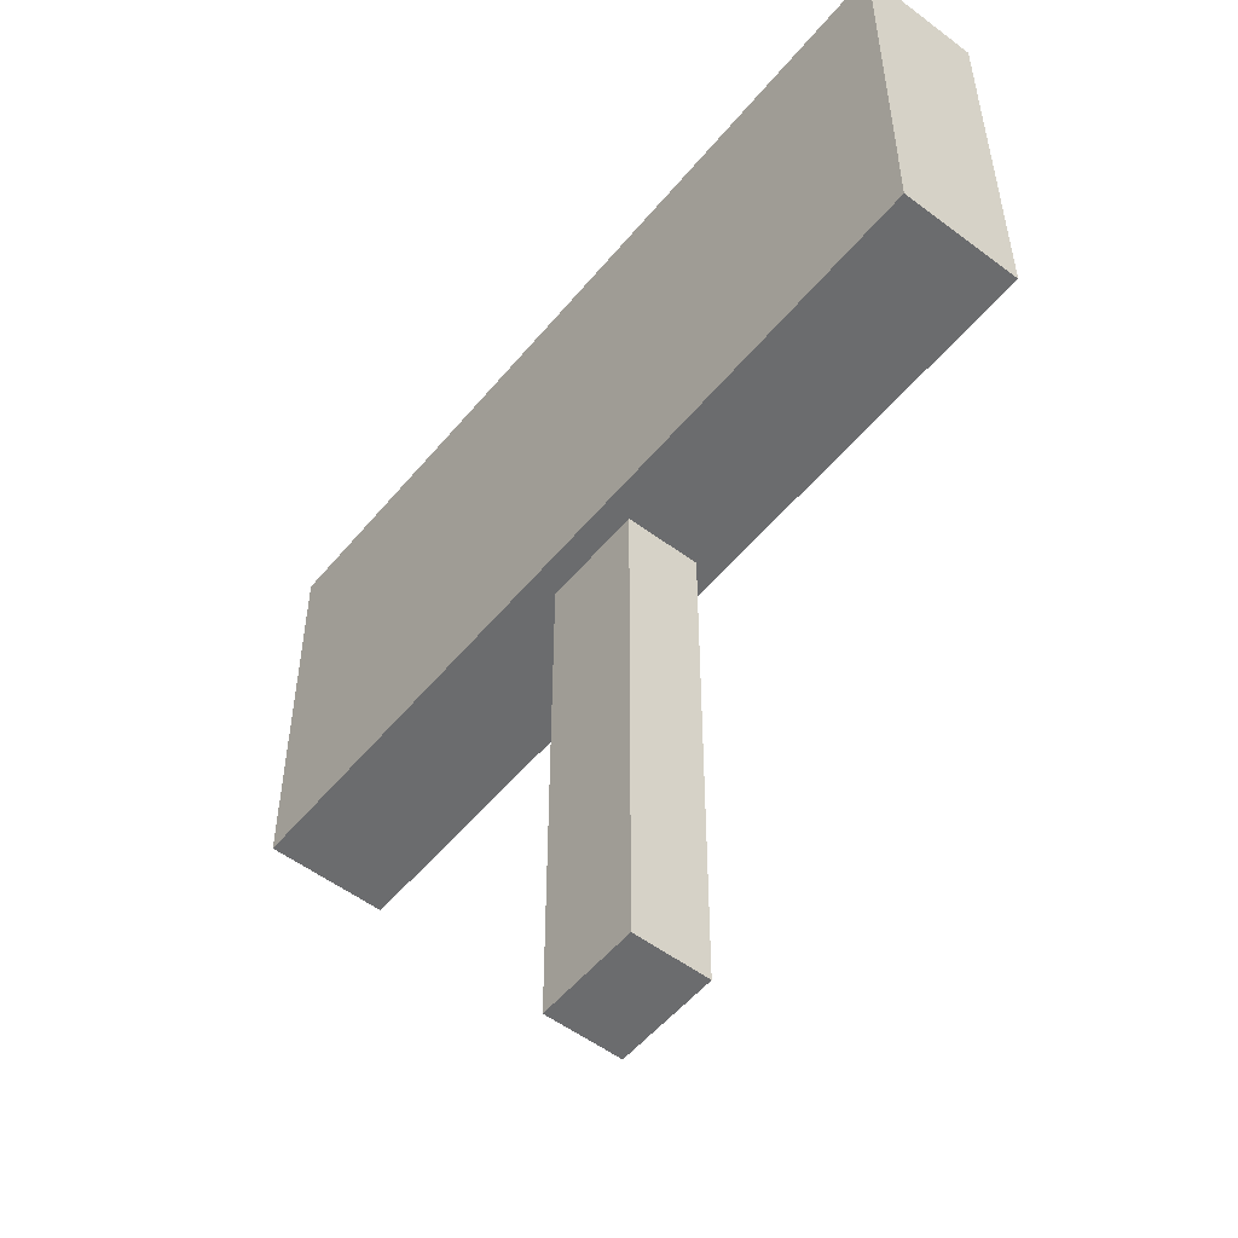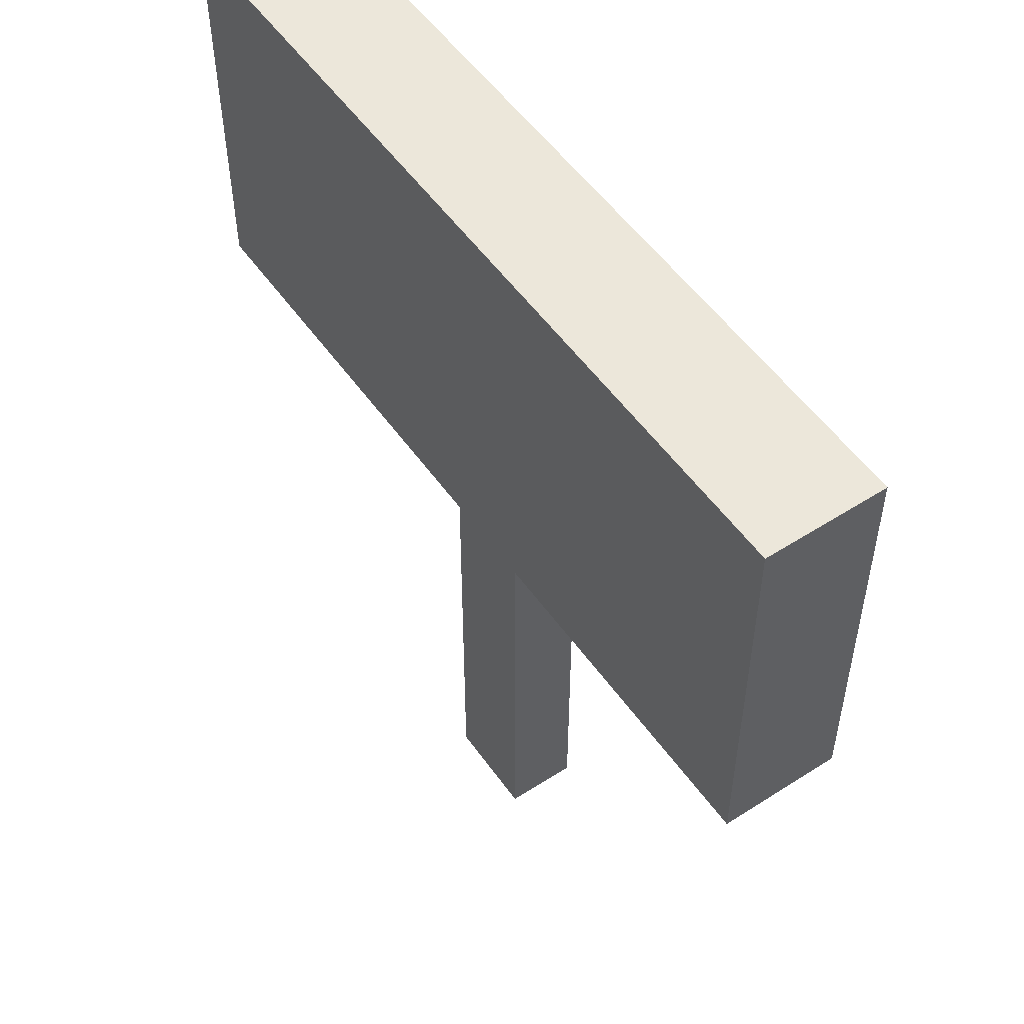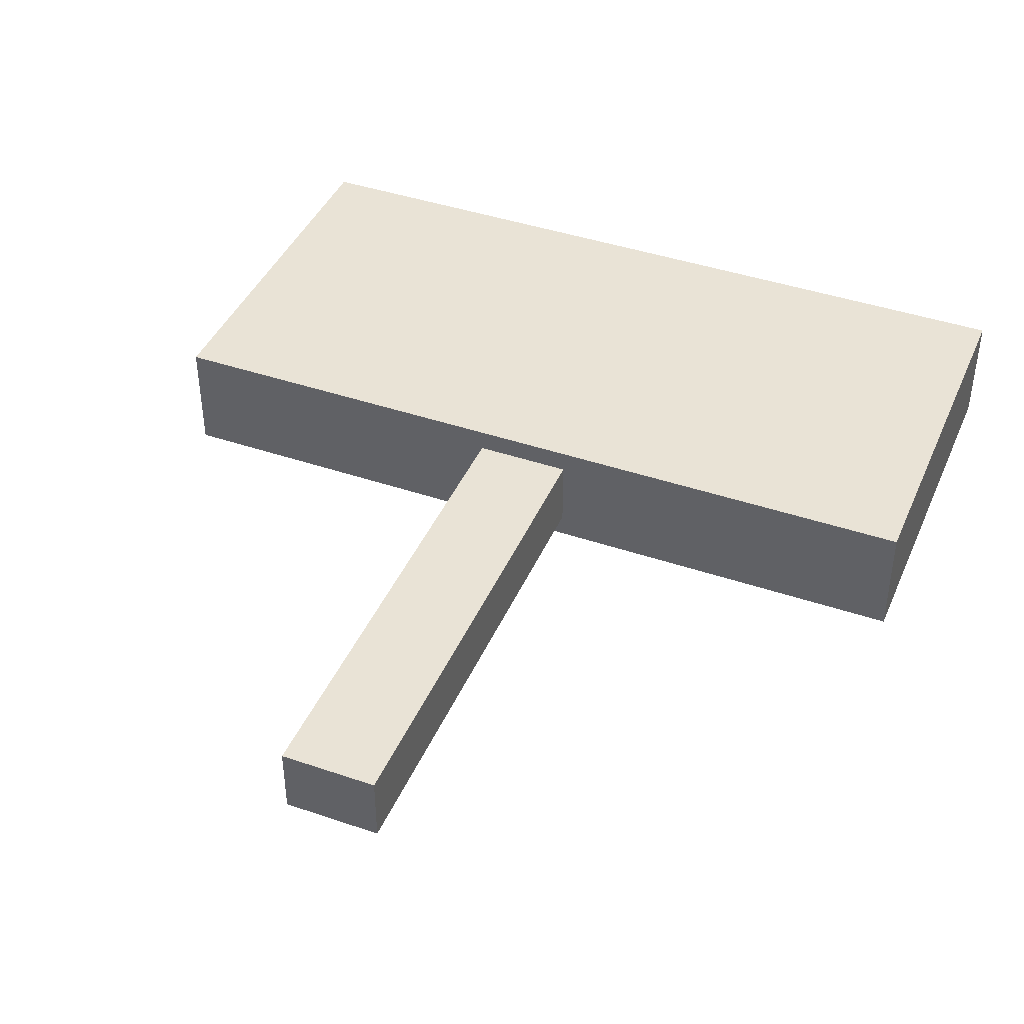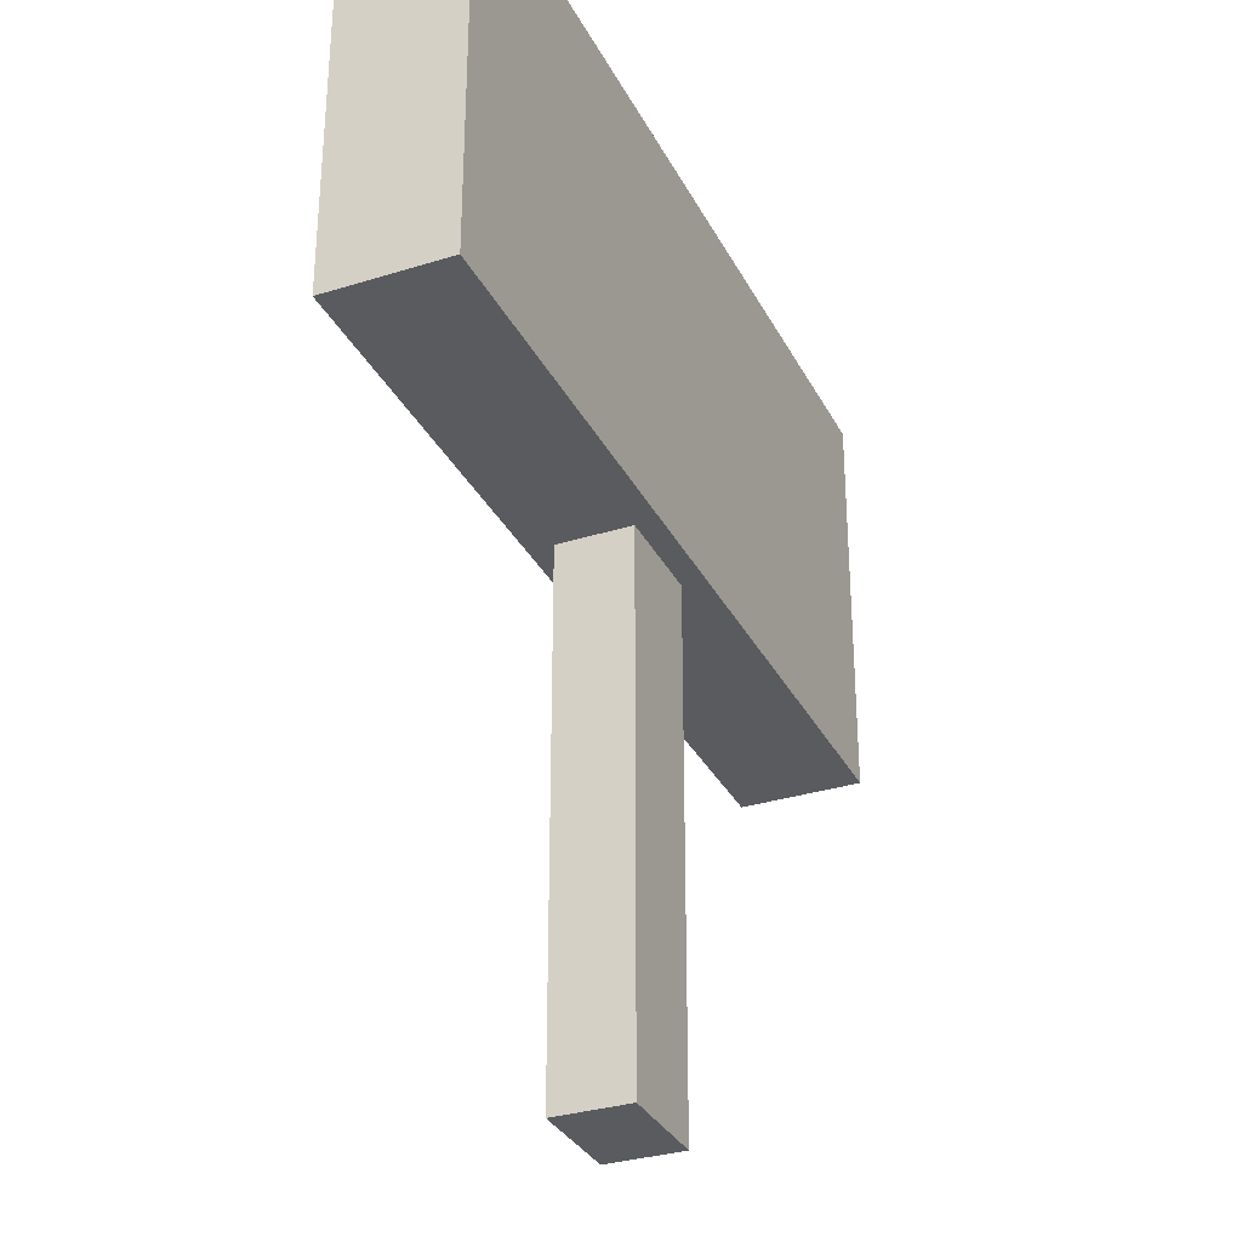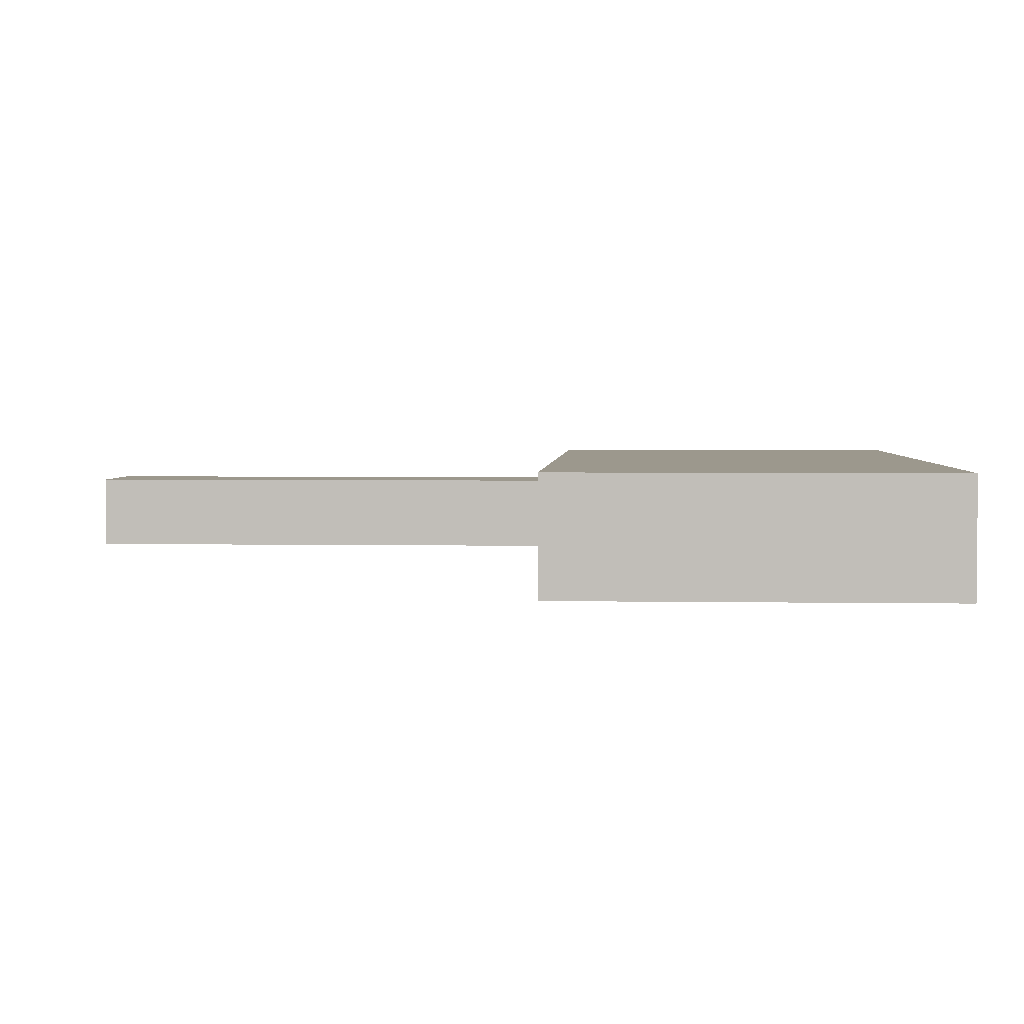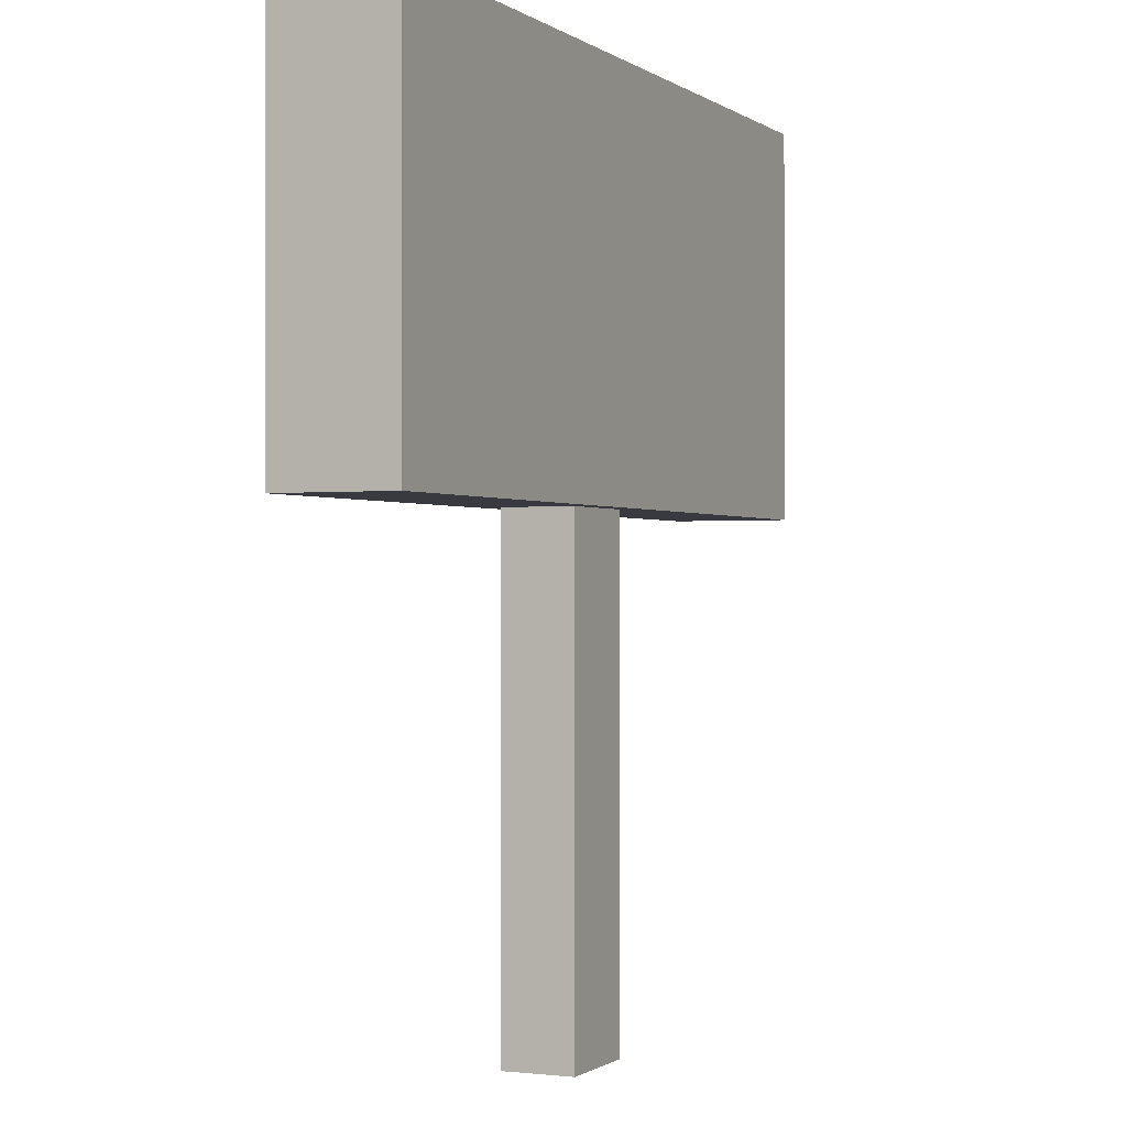
<metadata>
{"format":"obj","ext":"obj","renderer":"f3d","projection":"perspective","resolution":1024,"background":"white","views":[{"elev":-53.6,"azim":-128.7,"up":"+Y"},{"elev":53.2,"azim":-124.5,"up":"+Y"},{"elev":42.0,"azim":22.3,"up":"+Z"},{"elev":-32.2,"azim":-66.4,"up":"+Y"},{"elev":3.1,"azim":93.5,"up":"+Z"},{"elev":-0.7,"azim":-65.4,"up":"+Y"}]}
</metadata>
<code>
v  0.208 3.509 -51.54
v  6.093 3.509 -51.54
v  0.208 6.309 -51.54
v  6.093 6.309 -51.54
v  0.208 6.309 -52.37
v  6.093 6.309 -52.37
v  0.208 3.509 -52.37
v  6.093 3.509 -52.37
v  2.754 0.0164 -51.7
v  3.443 0.0164 -51.7
v  2.754 4.831 -51.7
v  3.443 4.831 -51.7
v  2.754 4.831 -52.2
v  3.443 4.831 -52.2
v  2.754 0.0164 -52.2
v  3.443 0.0164 -52.2
o pCube001
g pCube001
f 1 2 4 3
f 3 4 6 5
f 5 6 8 7
f 7 8 2 1
f 2 8 6 4
f 7 1 3 5
f 9 10 12 11
f 11 12 14 13
f 13 14 16 15
f 15 16 10 9
f 10 16 14 12
f 15 9 11 13

</code>
